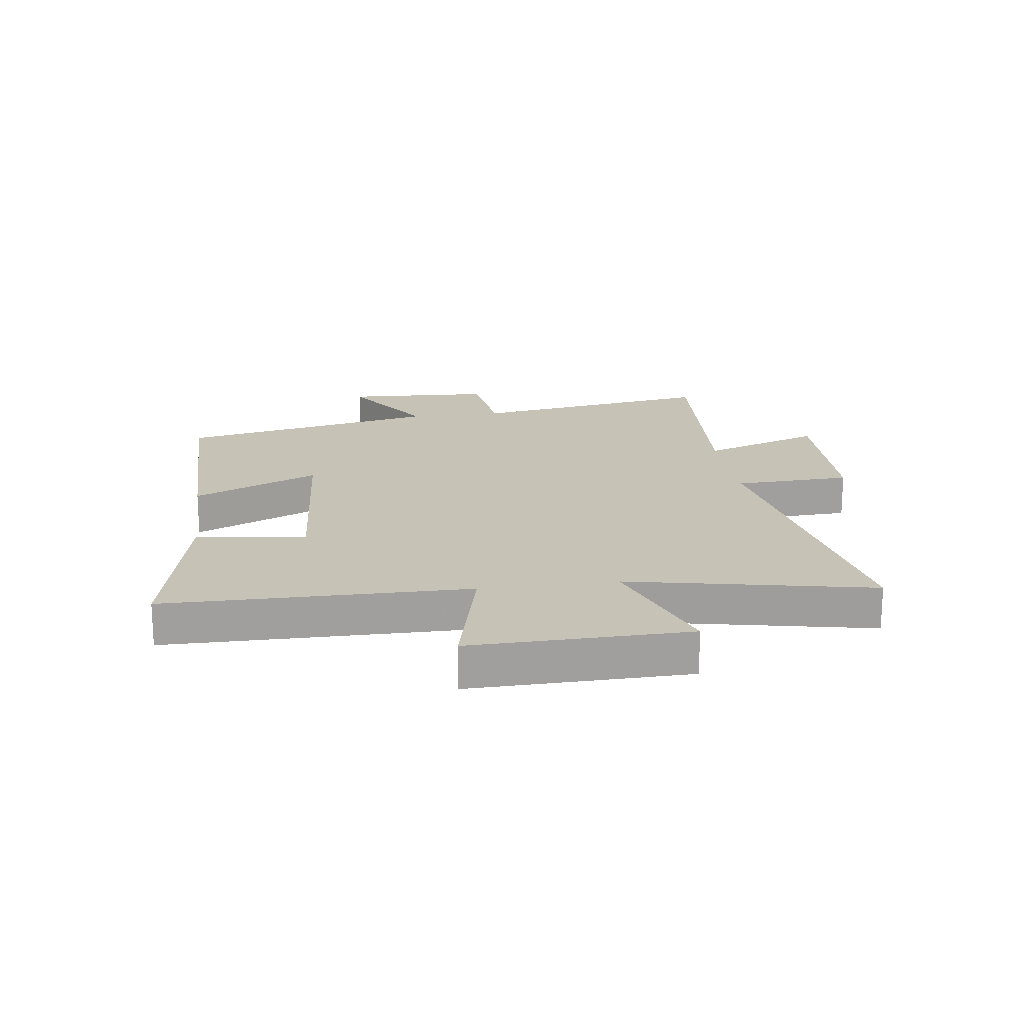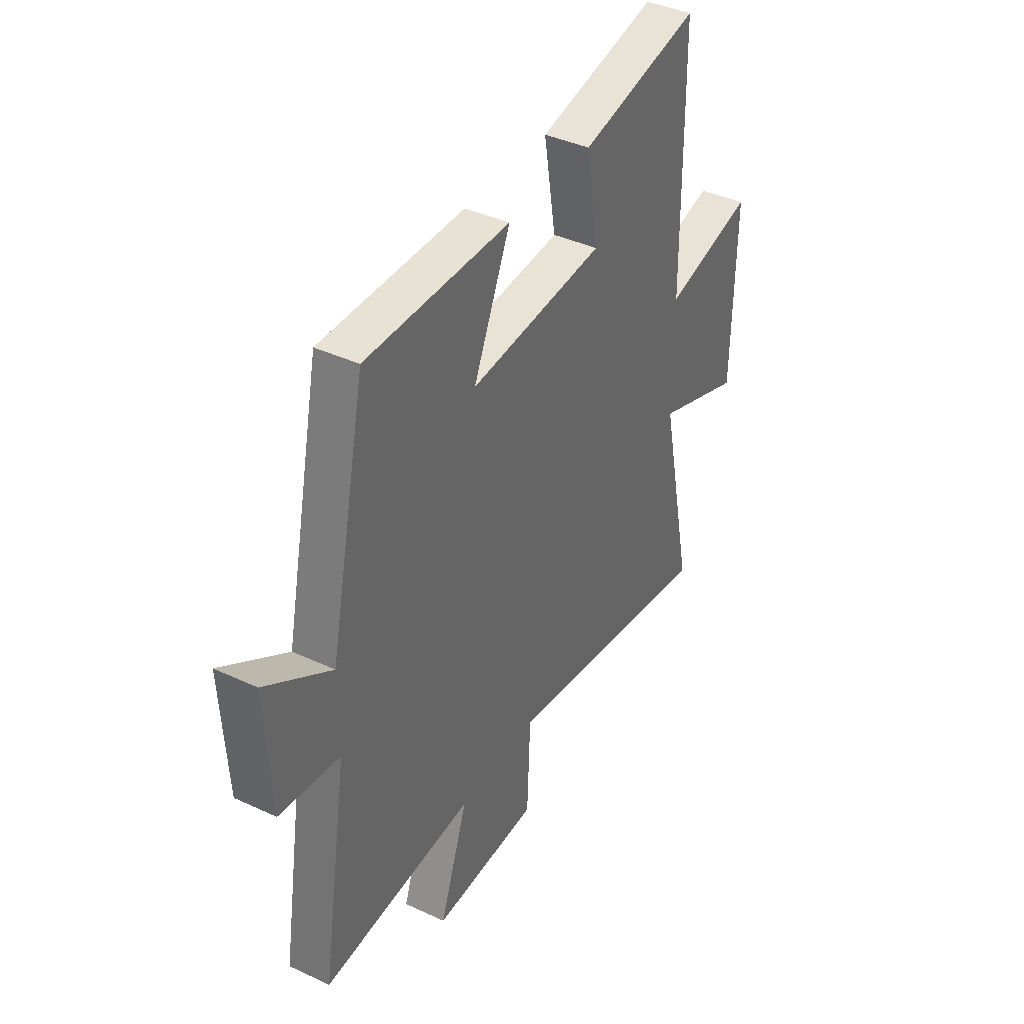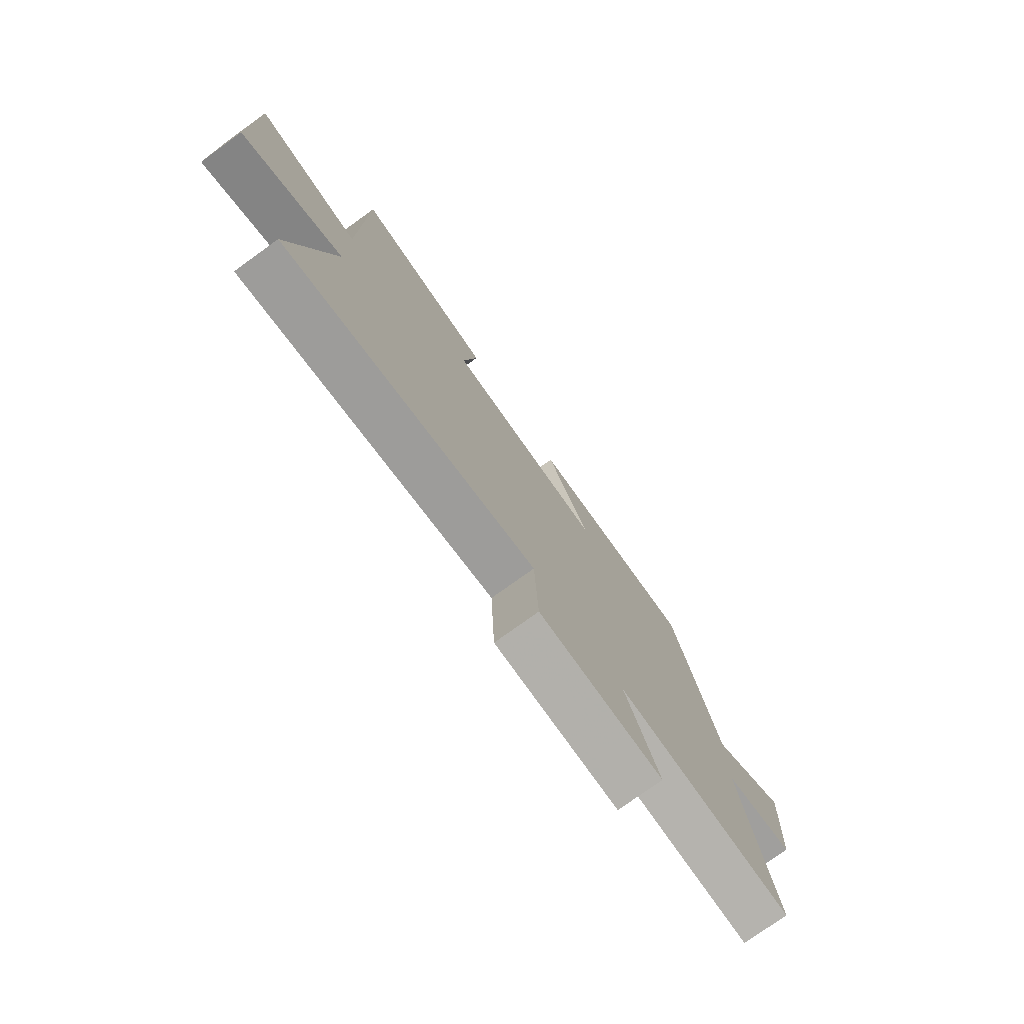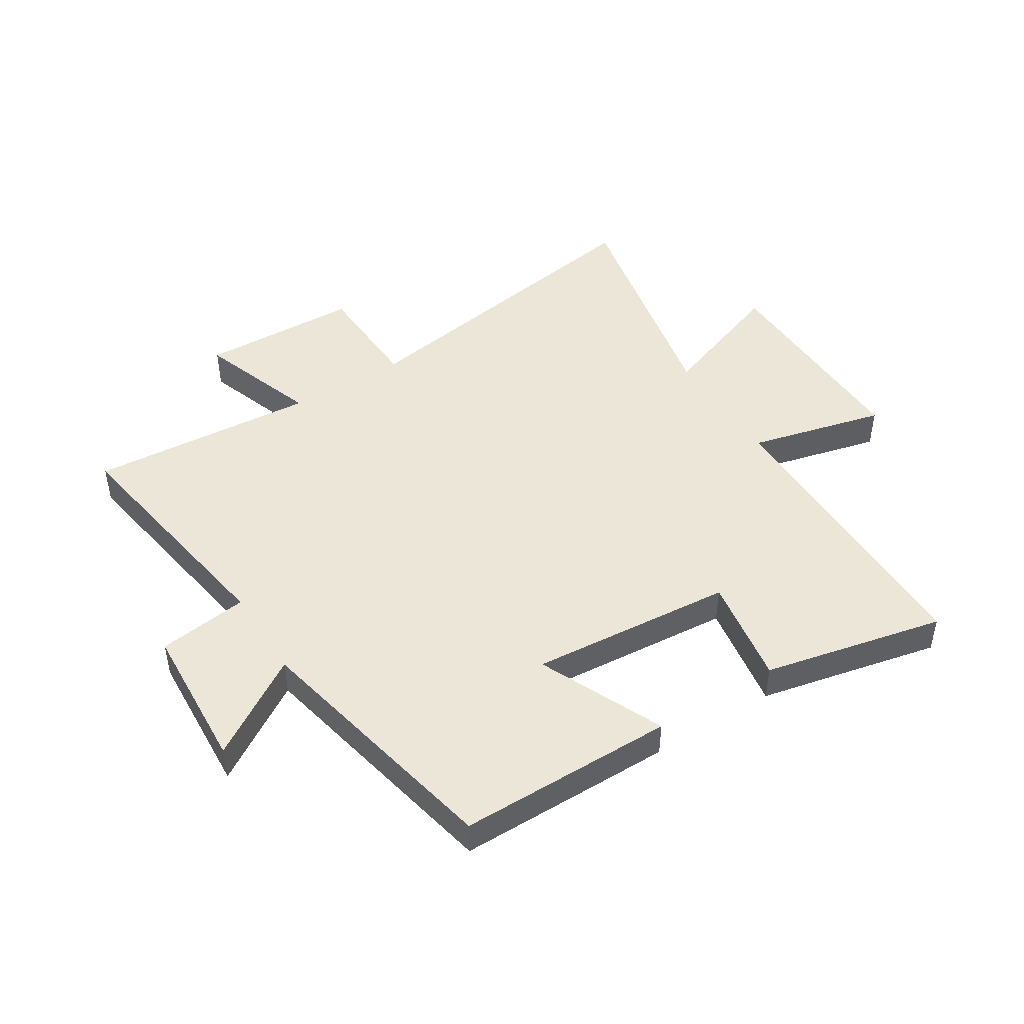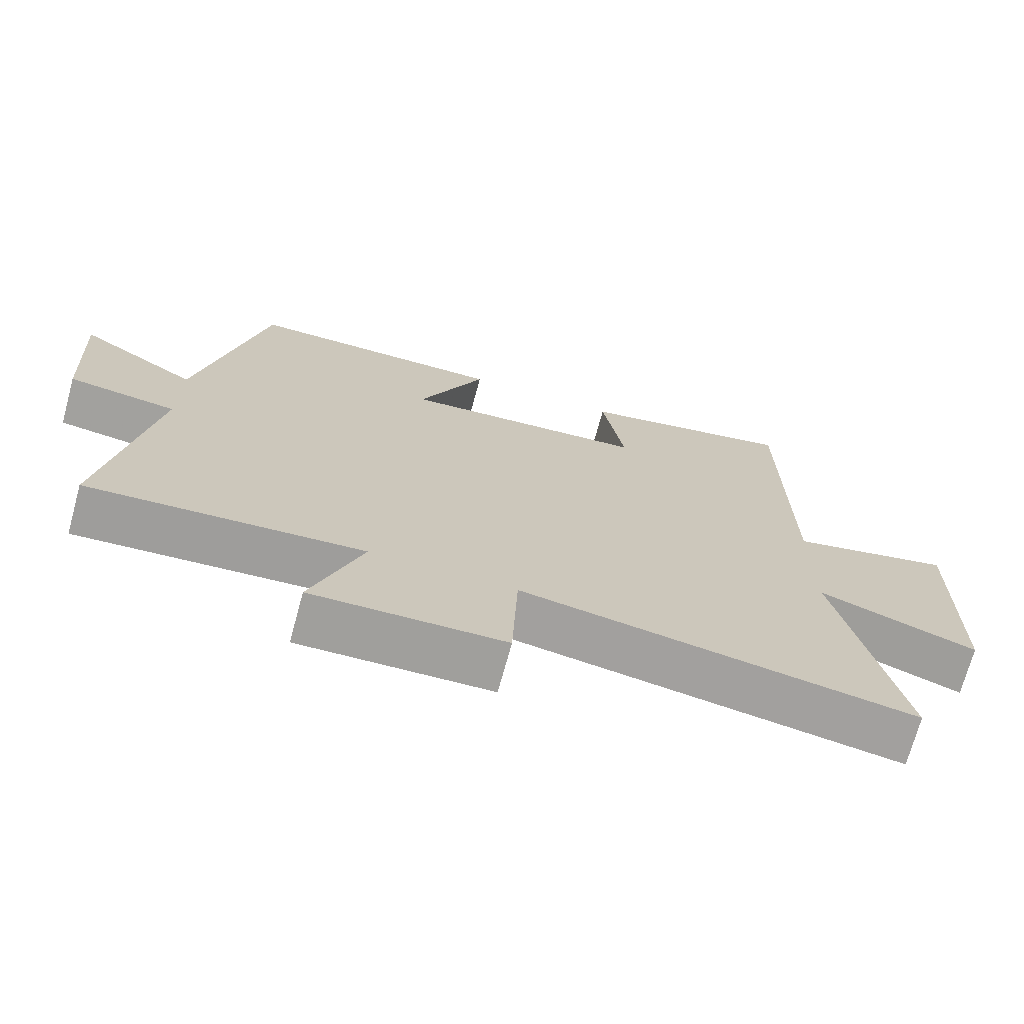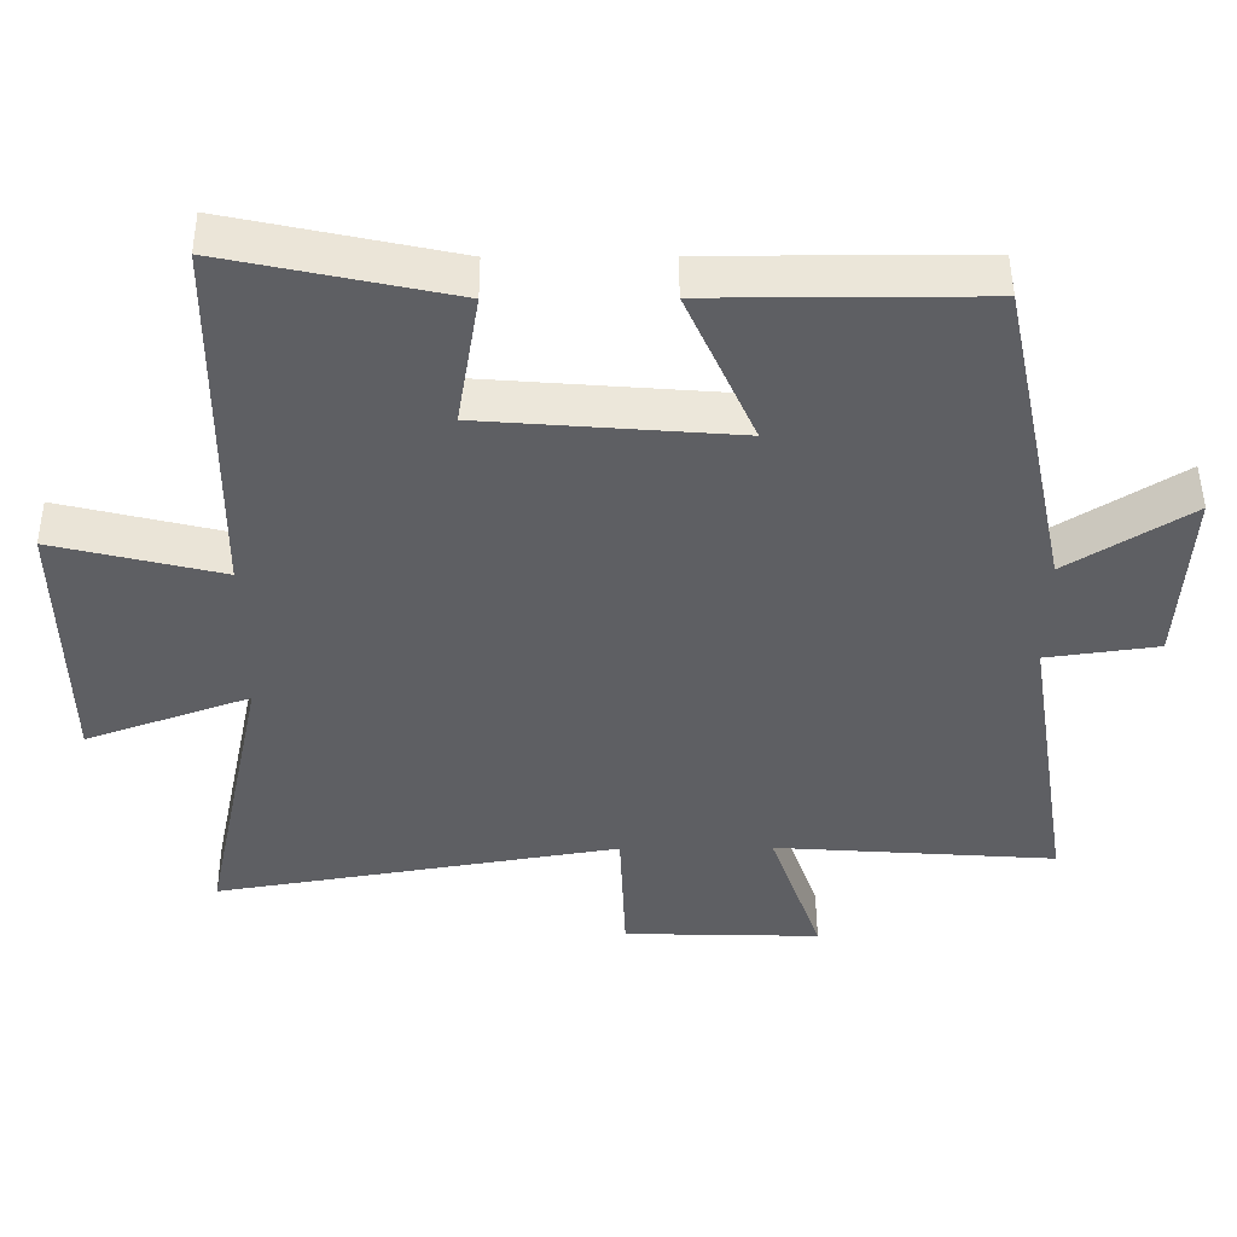
<metadata>
{"format":"obj","ext":"obj","renderer":"f3d","projection":"perspective","resolution":1024,"background":"white","views":[{"elev":18.9,"azim":82.0,"up":"+Y"},{"elev":39.8,"azim":-60.0,"up":"+Z"},{"elev":-77.3,"azim":125.7,"up":"+Z"},{"elev":46.5,"azim":-32.1,"up":"+Y"},{"elev":-71.4,"azim":-15.3,"up":"+Z"},{"elev":48.2,"azim":179.6,"up":"+Z"}]}
</metadata>
<code>
v 0.495 0.07 0.567
v 0.5 0.07 0.053
v 0.731 0.07 0.11
v 0.725 0.07 -0.26
v 0.5 0.07 -0.179
v 0.587 0.07 -0.592
v 0.03 0.07 -0.5
v 0.022 0.07 -0.698
v -0.25 0.07 -0.706
v -0.178 0.07 -0.5
v -0.567 0.07 -0.528
v -0.5 0.07 -0.109
v -0.654 0.07 -0.088
v -0.668 0.07 0.162
v -0.5 0.07 0.055
v -0.406 0.07 0.5
v -0.036 0.07 0.5
v -0.131 0.07 0.286
v 0.217 0.07 0.314
v 0.186 0.07 0.5
v 0.495 0 0.567
v 0.5 0 0.053
v 0.731 0 0.11
v 0.725 0 -0.26
v 0.5 0 -0.179
v 0.587 0 -0.592
v 0.03 0 -0.5
v 0.022 0 -0.698
v -0.25 0 -0.706
v -0.178 0 -0.5
v -0.567 0 -0.528
v -0.5 0 -0.109
v -0.654 0 -0.088
v -0.668 0 0.162
v -0.5 0 0.055
v -0.406 0 0.5
v -0.036 0 0.5
v -0.131 0 0.286
v 0.217 0 0.314
v 0.186 0 0.5
f 19 20 1 2
f 18 19 2
f 15 16 17 18
f 15 18 2
f 12 13 14 15
f 12 15 2
f 10 11 12 2
f 7 8 9 10
f 7 10 2 3
f 5 6 7
f 5 7 3
f 3 4 5
f 22 21 40 39
f 22 39 38
f 38 37 36 35
f 22 38 35
f 35 34 33 32
f 22 35 32
f 22 32 31 30
f 30 29 28 27
f 23 22 30 27
f 27 26 25
f 23 27 25
f 25 24 23
f 1 21 22 2
f 2 22 23 3
f 3 23 24 4
f 4 24 25 5
f 5 25 26 6
f 6 26 27 7
f 7 27 28 8
f 8 28 29 9
f 9 29 30 10
f 10 30 31 11
f 11 31 32 12
f 12 32 33 13
f 13 33 34 14
f 14 34 35 15
f 15 35 36 16
f 16 36 37 17
f 17 37 38 18
f 18 38 39 19
f 19 39 40 20
f 20 40 21 1

</code>
